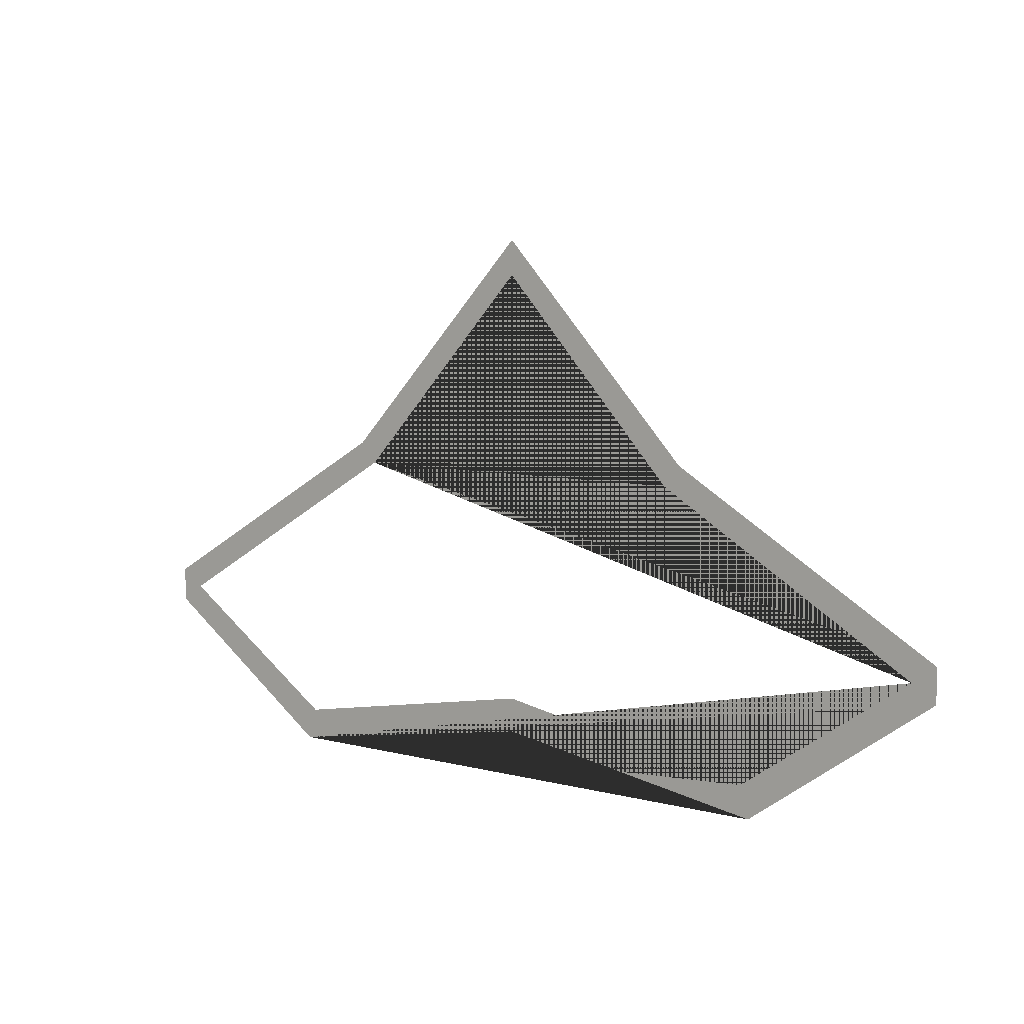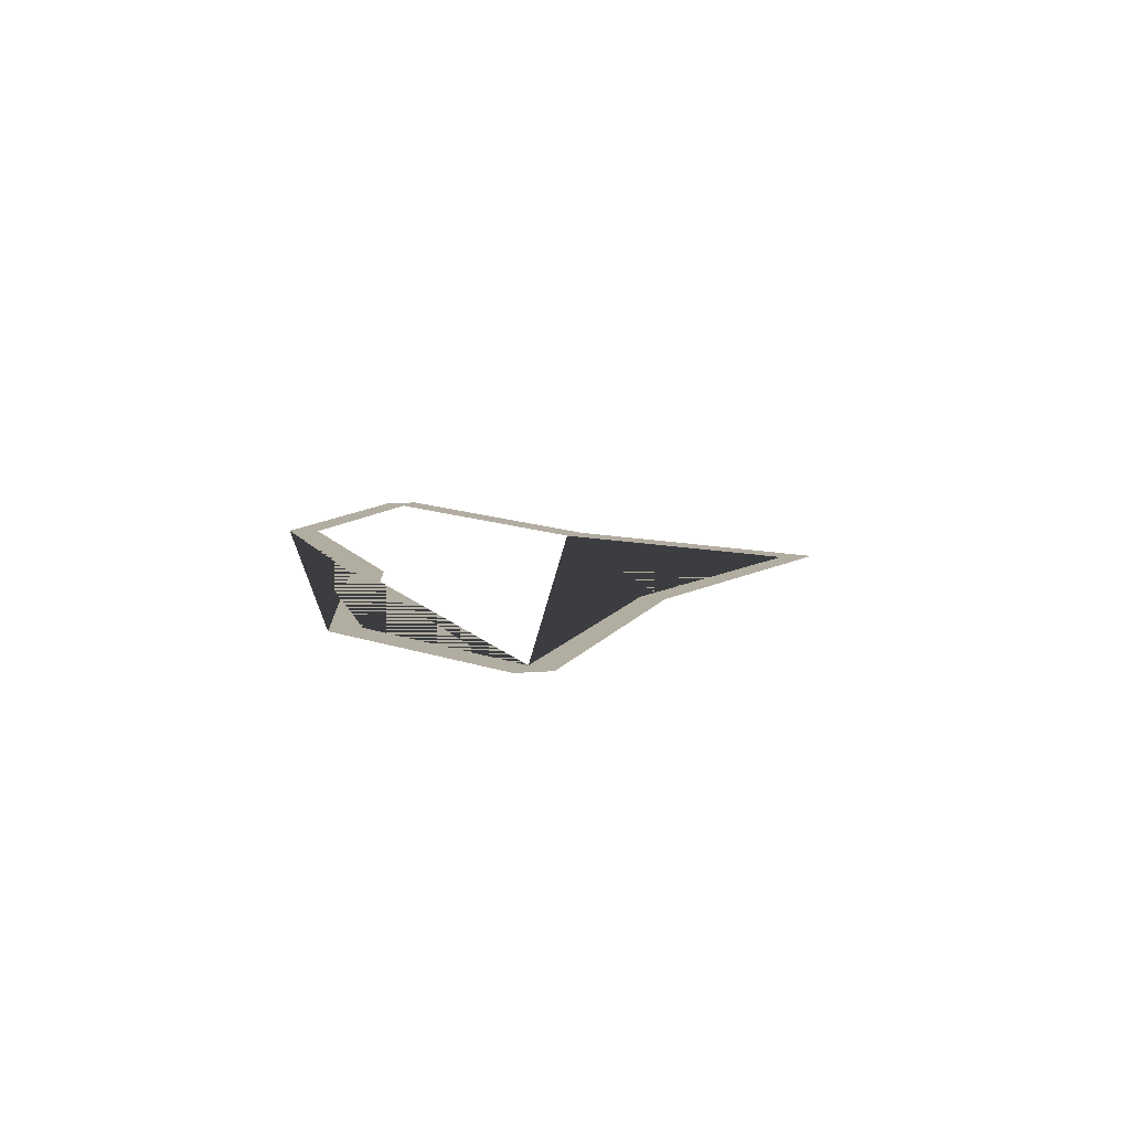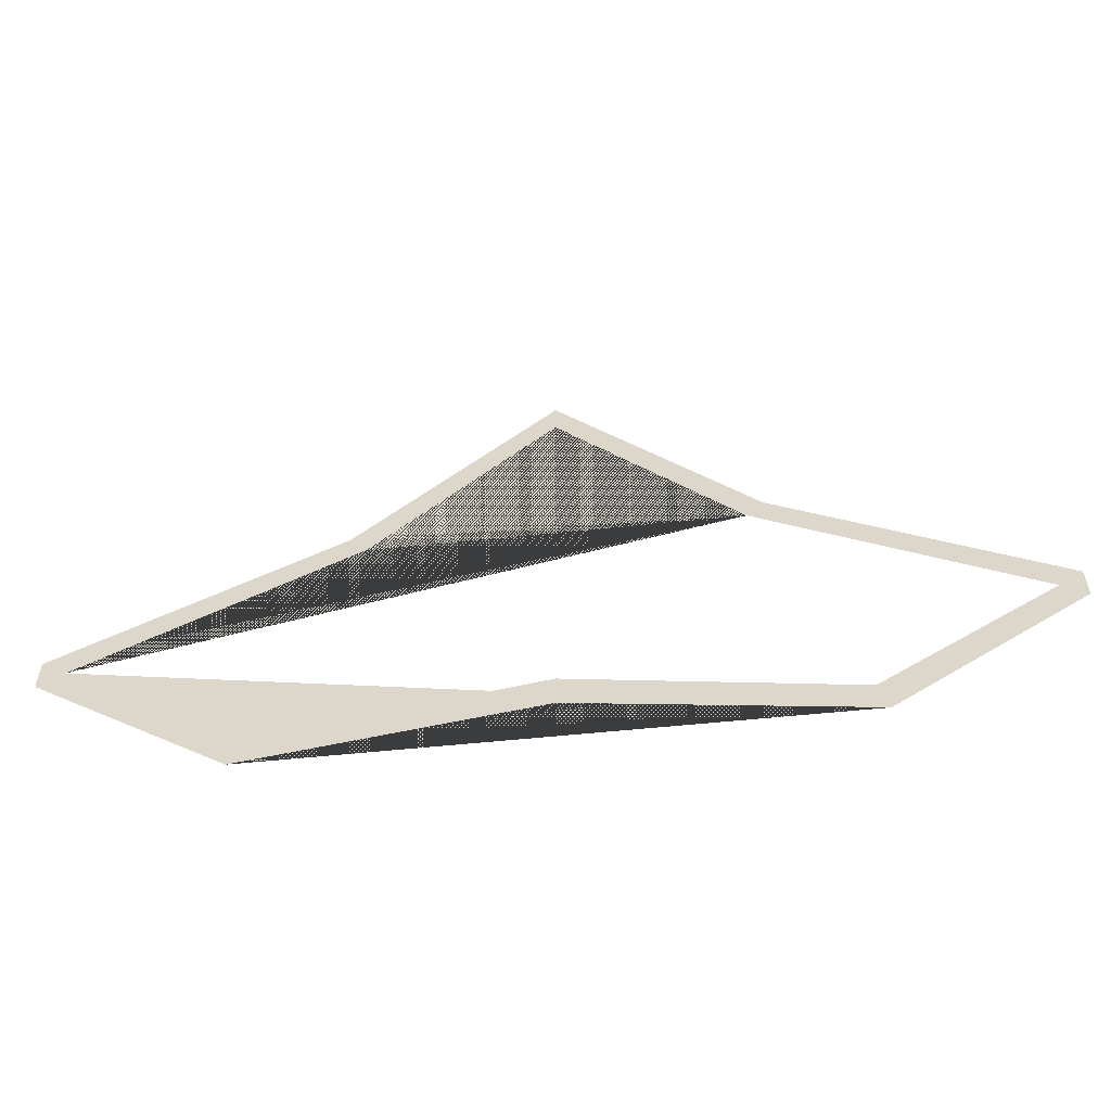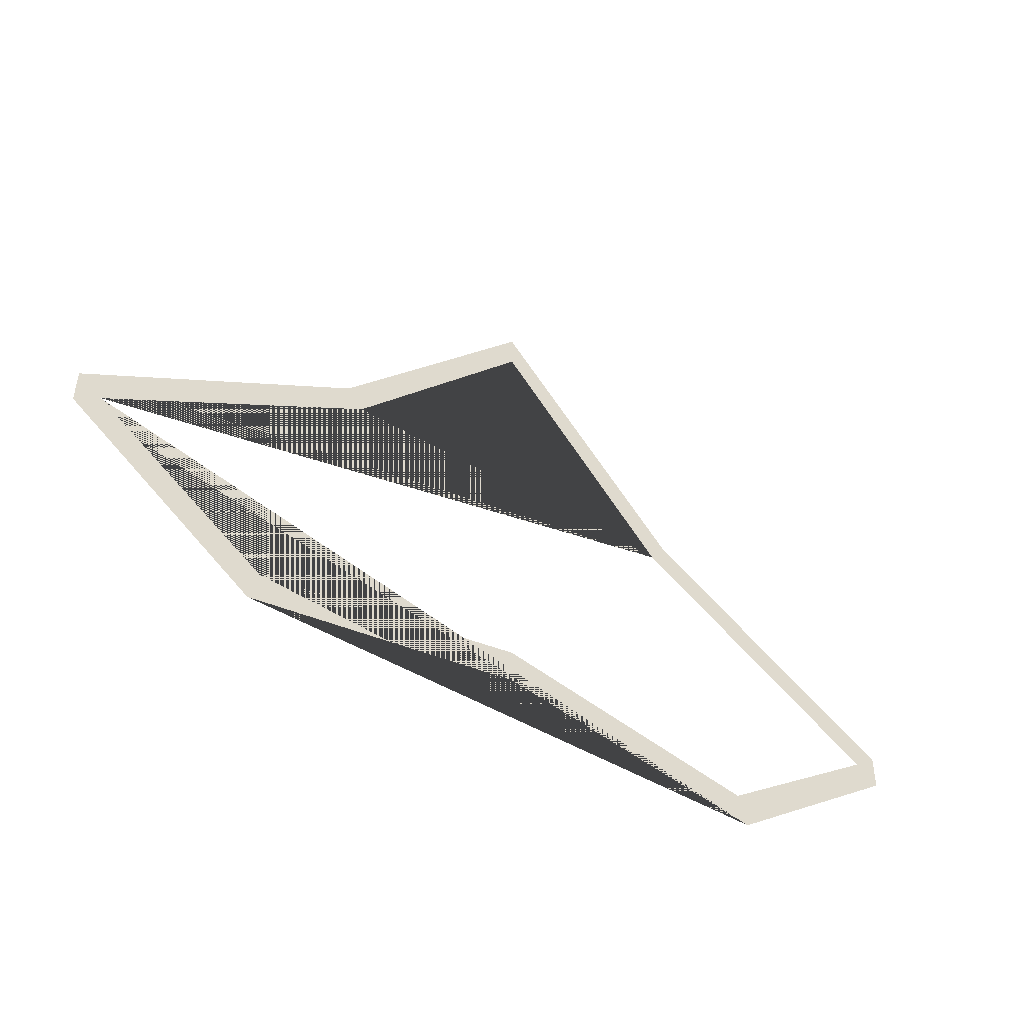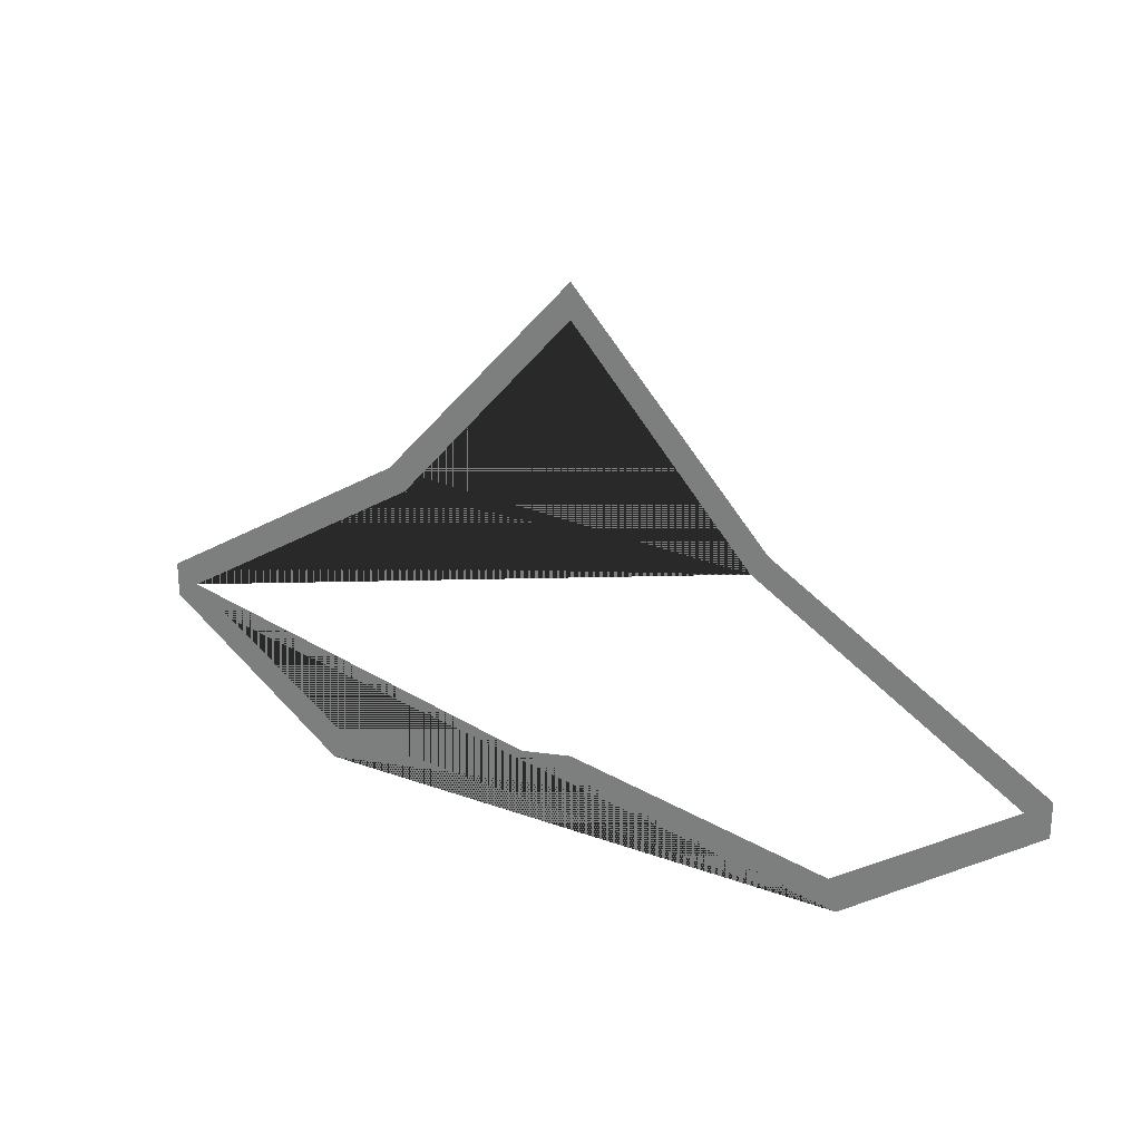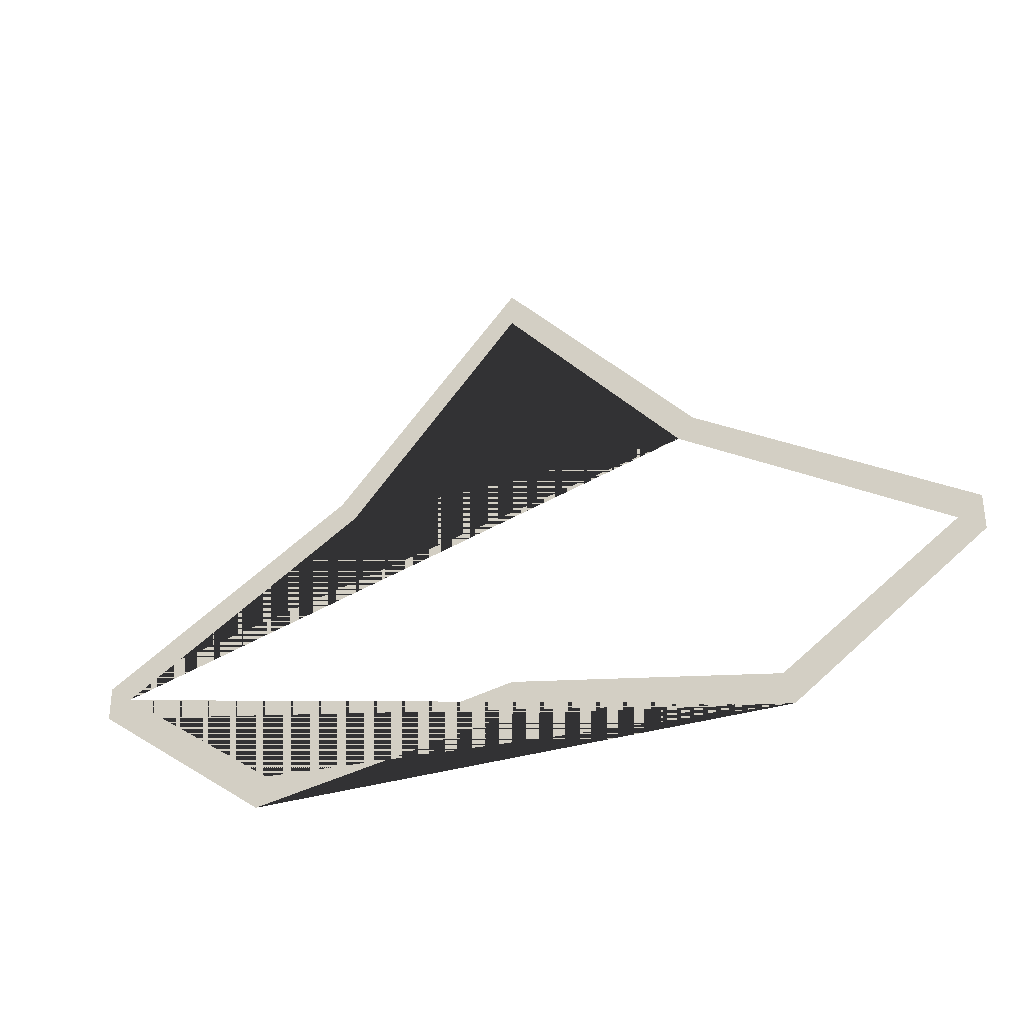
<metadata>
{"format":"obj","ext":"obj","renderer":"f3d","projection":"perspective","resolution":1024,"background":"white","views":[{"elev":7.4,"azim":36.5,"up":"+Y"},{"elev":10.5,"azim":78.7,"up":"+Z"},{"elev":-56.6,"azim":-173.8,"up":"+Y"},{"elev":-46.3,"azim":145.1,"up":"+Y"},{"elev":24.6,"azim":-149.1,"up":"+Y"},{"elev":-31.8,"azim":-155.5,"up":"+Y"}]}
</metadata>
<code>
g default
v 0 2.118 0
v 0 2.425 0
v 4.159 -1.216 -0
v 4.159 -0.9092 0
v 0 -2.017 0
v 0 -1.711 0
v 1.758 0.5278 0
v 1.611 0.3448 -0
v 2.396 -2.14 0
v 2.476 -2.425 -0
v -4.159 -1.216 -0
v -4.159 -0.9092 0
v -1.758 0.5278 0
v -1.611 0.3448 -0
v -2.396 -2.14 0
v -2.476 -2.425 -0
v -3.944 -1.065 -0
v 3.944 -1.065 -0
g frameT
f 17 11 12
f 14 17 12 13 2 7 4 18 8 1
f 18 4 3
f 16 11 17 15 6 9 18 3 10 5

</code>
